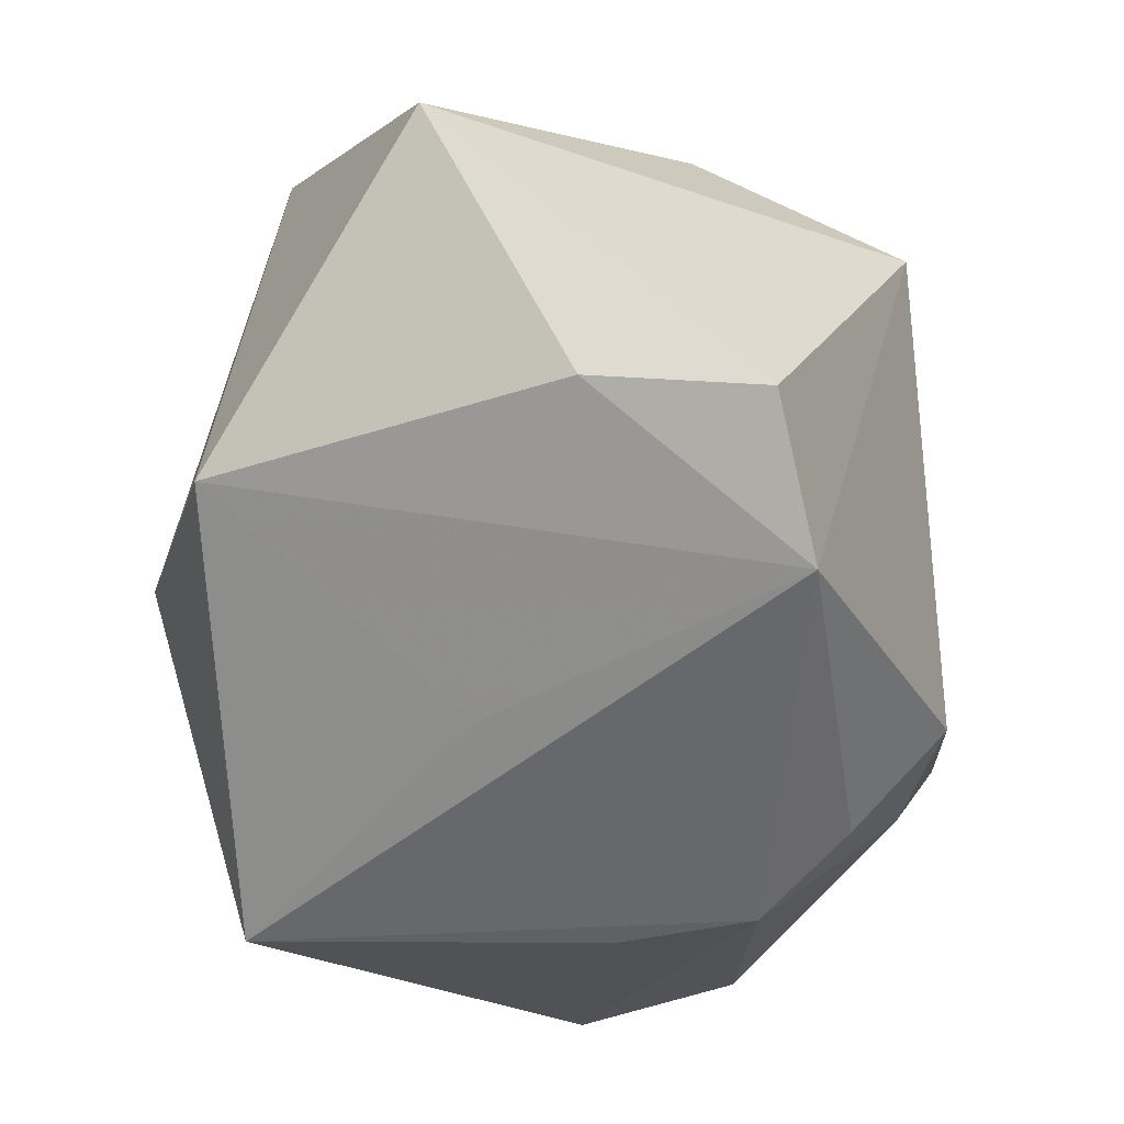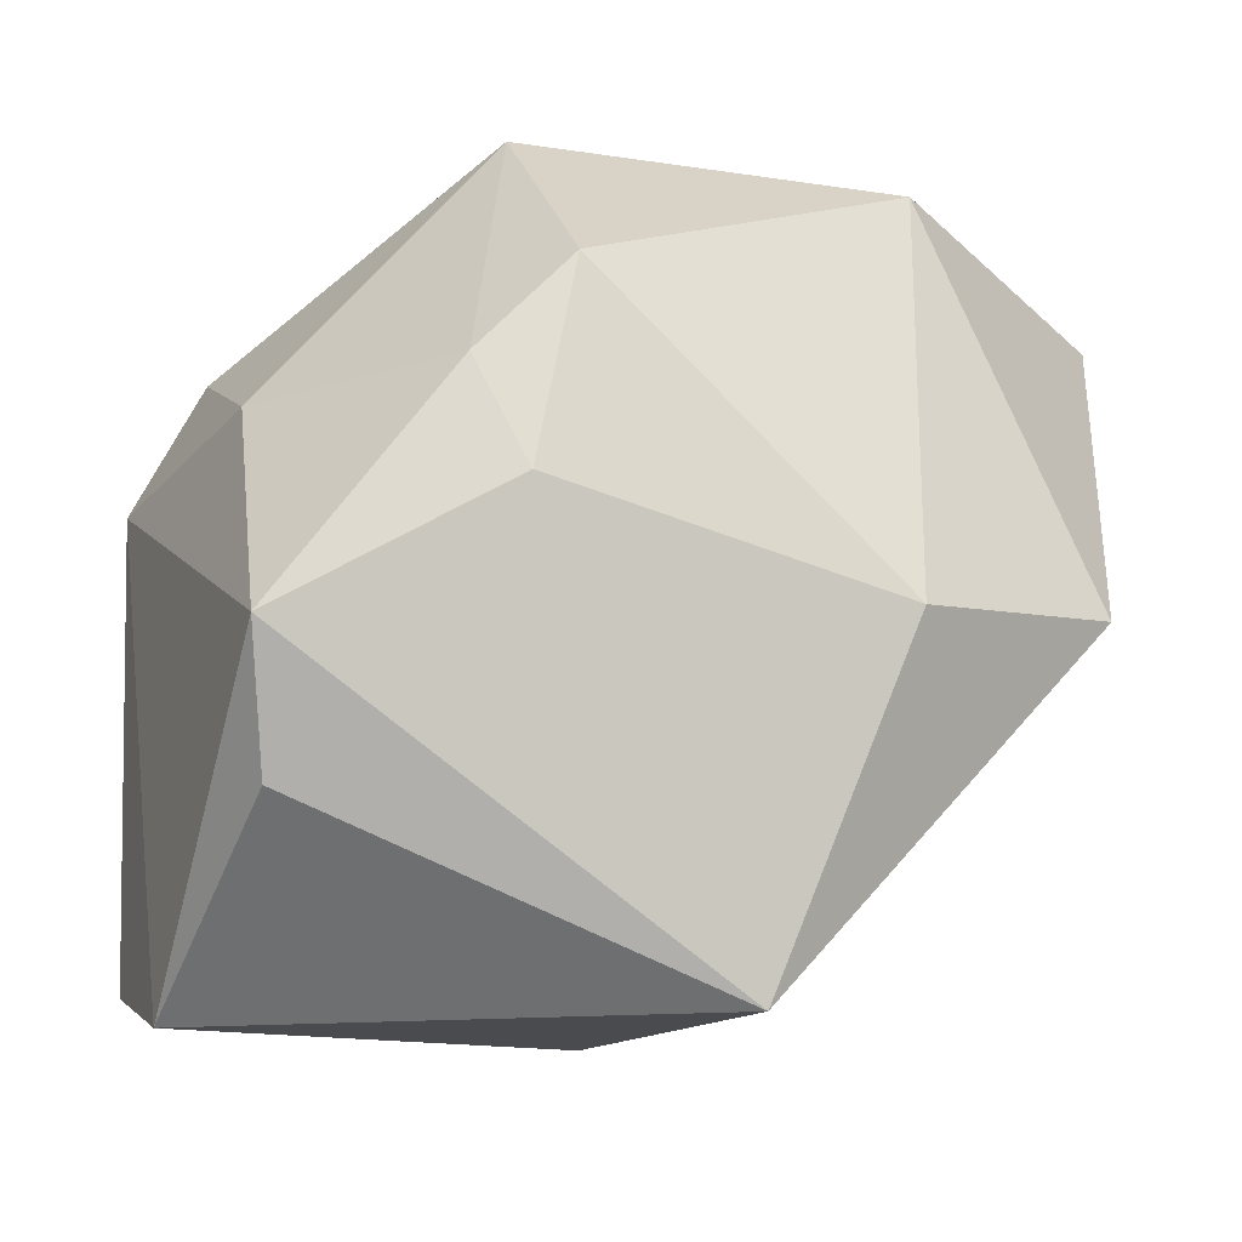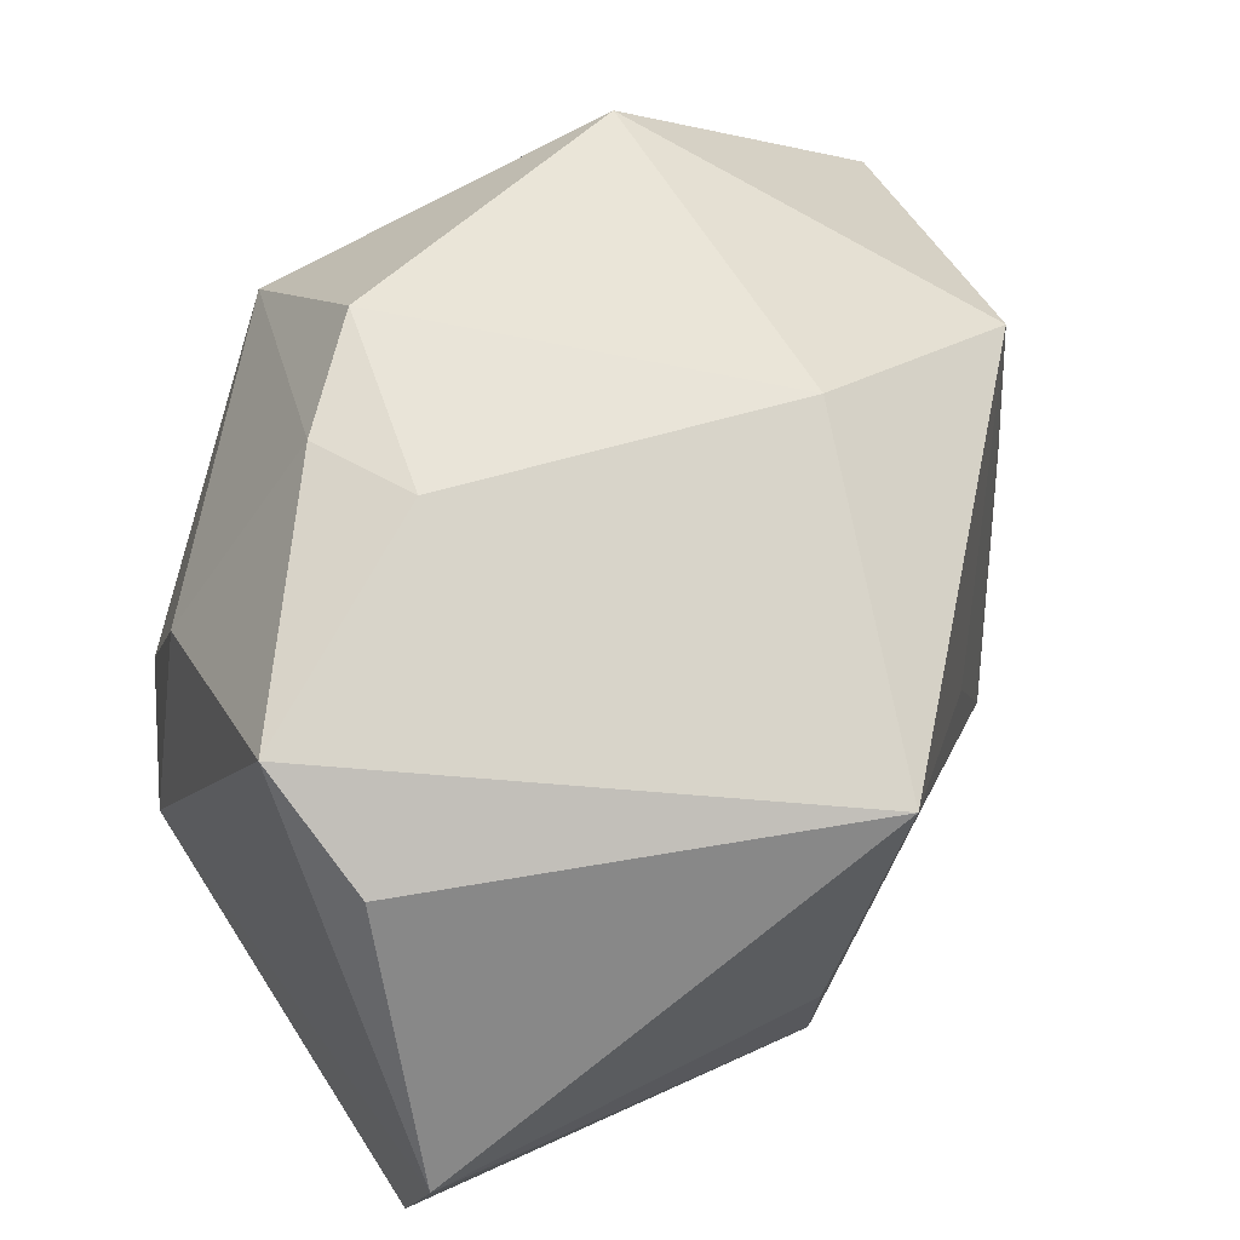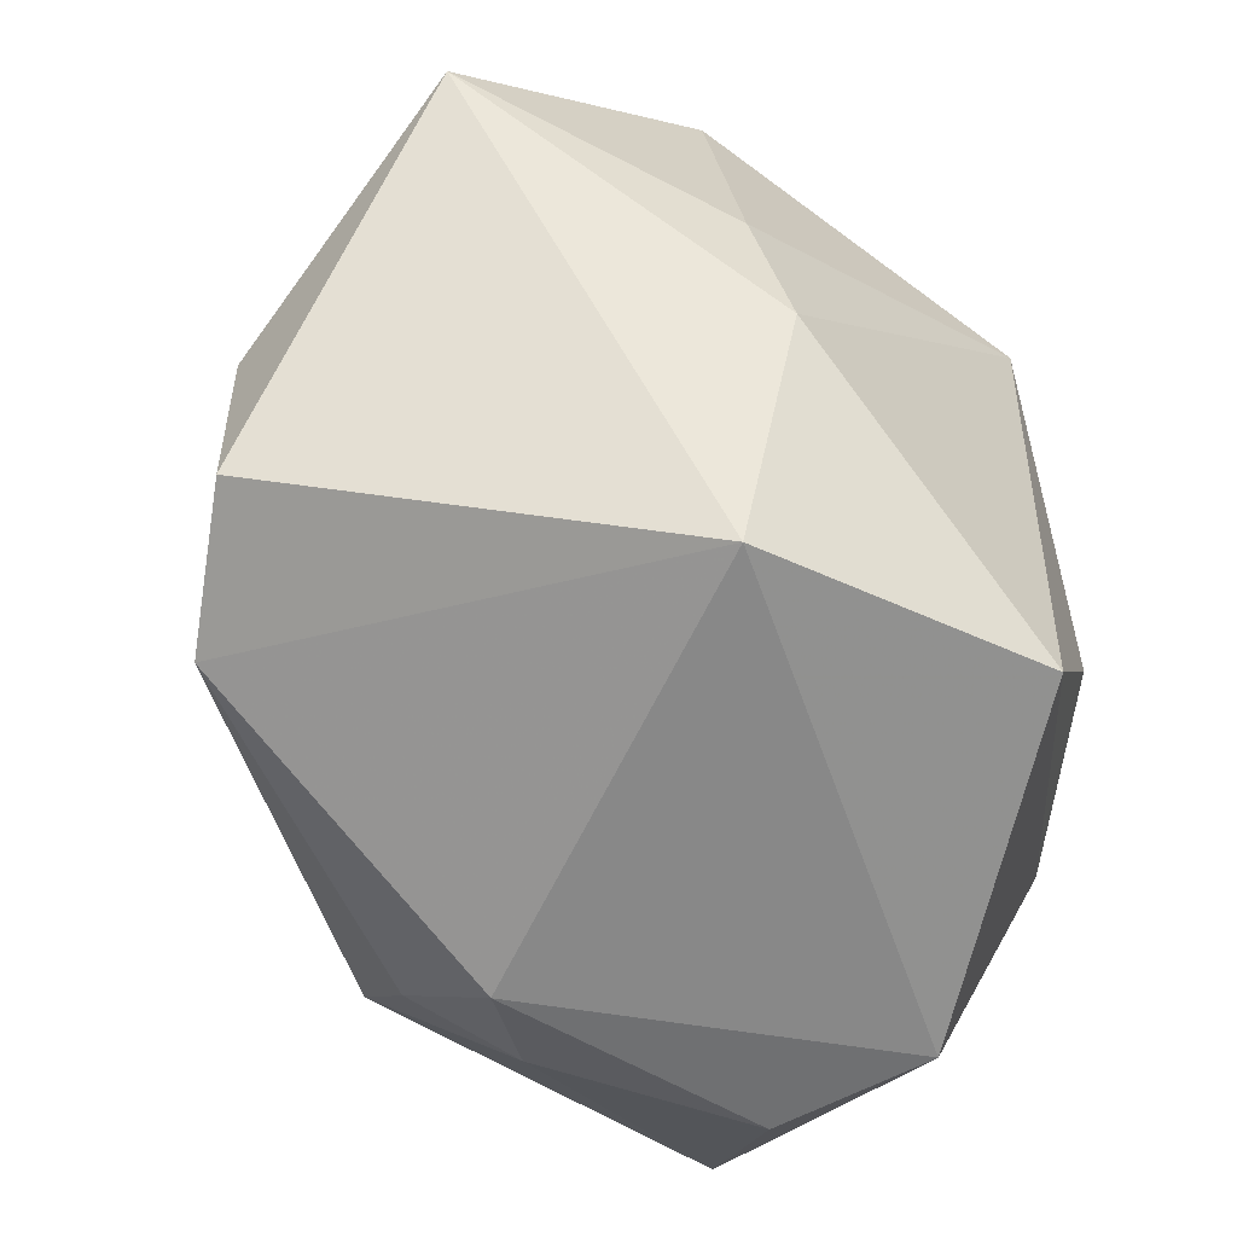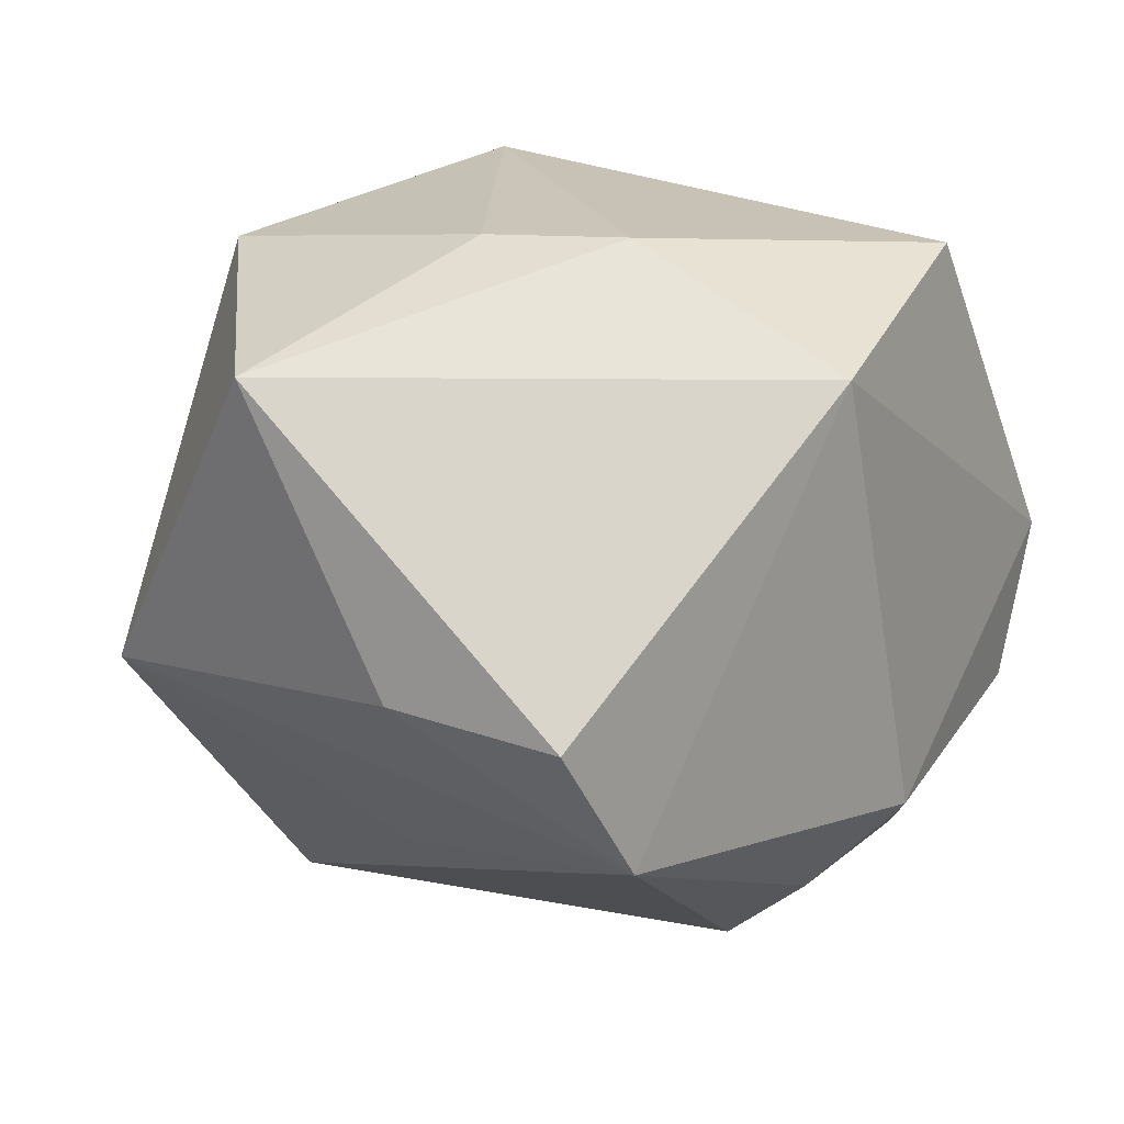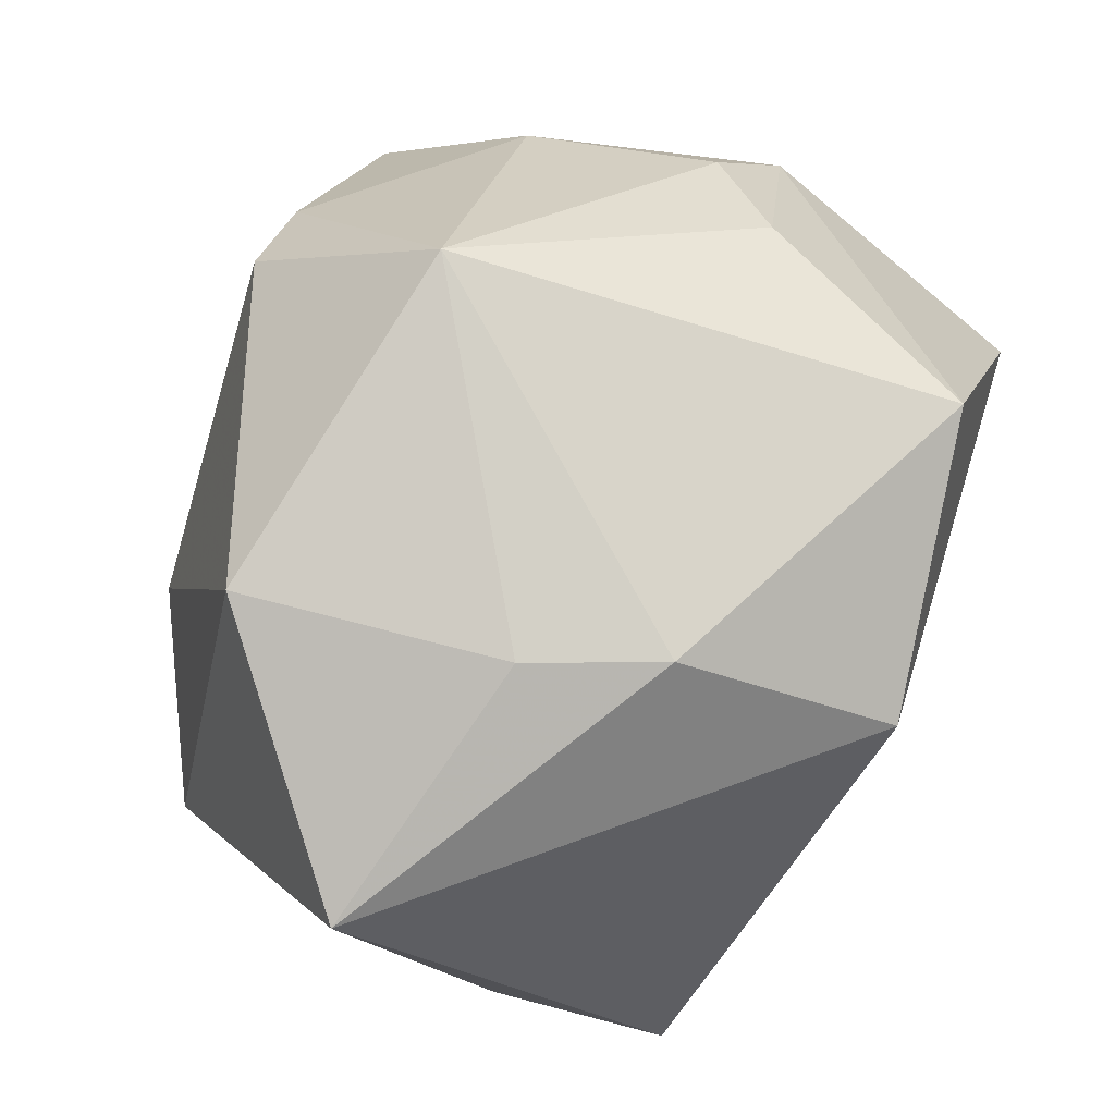
<metadata>
{"format":"obj","ext":"obj","renderer":"f3d","projection":"perspective","resolution":1024,"background":"white","views":[{"elev":-21.1,"azim":99.6,"up":"+Y"},{"elev":-13.8,"azim":-15.2,"up":"+Y"},{"elev":64.4,"azim":-31.1,"up":"+Z"},{"elev":-62.1,"azim":138.4,"up":"+Z"},{"elev":17.8,"azim":121.7,"up":"+Y"},{"elev":77.2,"azim":109.5,"up":"+Y"}]}
</metadata>
<code>
v -0.017 0.03637 -0.03532
v -0.03781 0.01357 0.01856
v -0.01289 0.04278 0.0183
v -0.04533 0.009712 -0.008885
v 0.0233 0.04052 -0.002377
v 0.0006429 -0.0208 -0.04105
v 0.0005968 -0.04256 -0.005003
v -0.04374 -0.03792 -0.01285
v 0.01454 0.02845 -0.03962
v -0.03897 -0.01061 0.03745
v 0.02032 -0.007082 0.04173
v 0.002696 -0.03216 -0.03052
v -0.03849 0.02233 -0.00302
v -0.0156 0.002581 0.04173
v -0.01089 0.02408 0.03943
v 0.05132 0.0002848 -0.00925
v 0.001237 -0.0409 -0.02025
v -0.02083 0.01366 0.03953
v -0.009089 -0.02784 -0.03486
v -0.03023 -0.01622 -0.03845
v -0.03041 0.03061 -0.01123
v -0.03584 0.0008984 -0.03933
v 0.02716 -0.02574 0.00515
v 0.01814 0.04076 -0.01678
v 0.02545 0.03774 0.02688
v -0.03668 -0.02426 0.03125
v 0.007779 -0.04256 0.03367
v -0.04236 -0.04256 0.005578
v 0.03999 -0.01652 -0.03045
v 0.05239 0.03073 0.006423
v 0.04332 -0.004563 0.03044
v 0.04959 -0.001491 -0.02796
f 9 22 1
f 22 8 4
f 4 1 22
f 6 22 9
f 29 27 17
f 32 16 29
f 9 32 29
f 29 6 9
f 29 16 31
f 3 15 25
f 28 8 17
f 28 27 26
f 28 4 8
f 3 1 21
f 1 4 21
f 20 8 22
f 22 6 20
f 12 29 17
f 6 29 12
f 31 27 23
f 23 29 31
f 27 29 23
f 31 16 30
f 30 25 31
f 30 16 32
f 30 32 9
f 26 27 10
f 27 14 10
f 10 2 4
f 10 28 26
f 4 28 10
f 11 27 31
f 11 14 27
f 15 14 11
f 31 25 11
f 11 25 15
f 17 27 7
f 7 28 17
f 27 28 7
f 4 2 13
f 13 21 4
f 13 2 3
f 3 21 13
f 19 20 6
f 6 12 19
f 8 20 19
f 17 8 19
f 19 12 17
f 9 1 24
f 24 30 9
f 24 1 3
f 18 14 15
f 18 10 14
f 2 10 18
f 18 15 3
f 3 2 18
f 25 30 5
f 30 24 5
f 3 25 5
f 5 24 3

</code>
